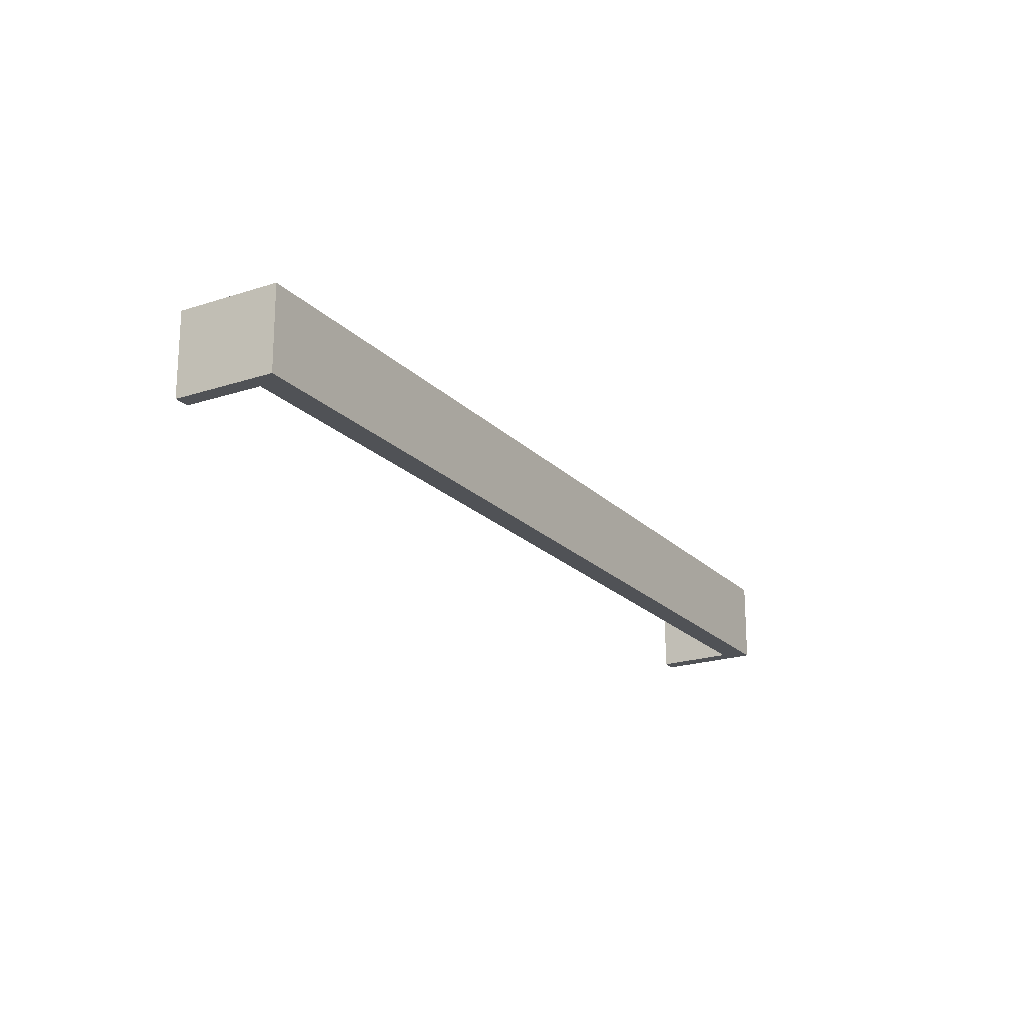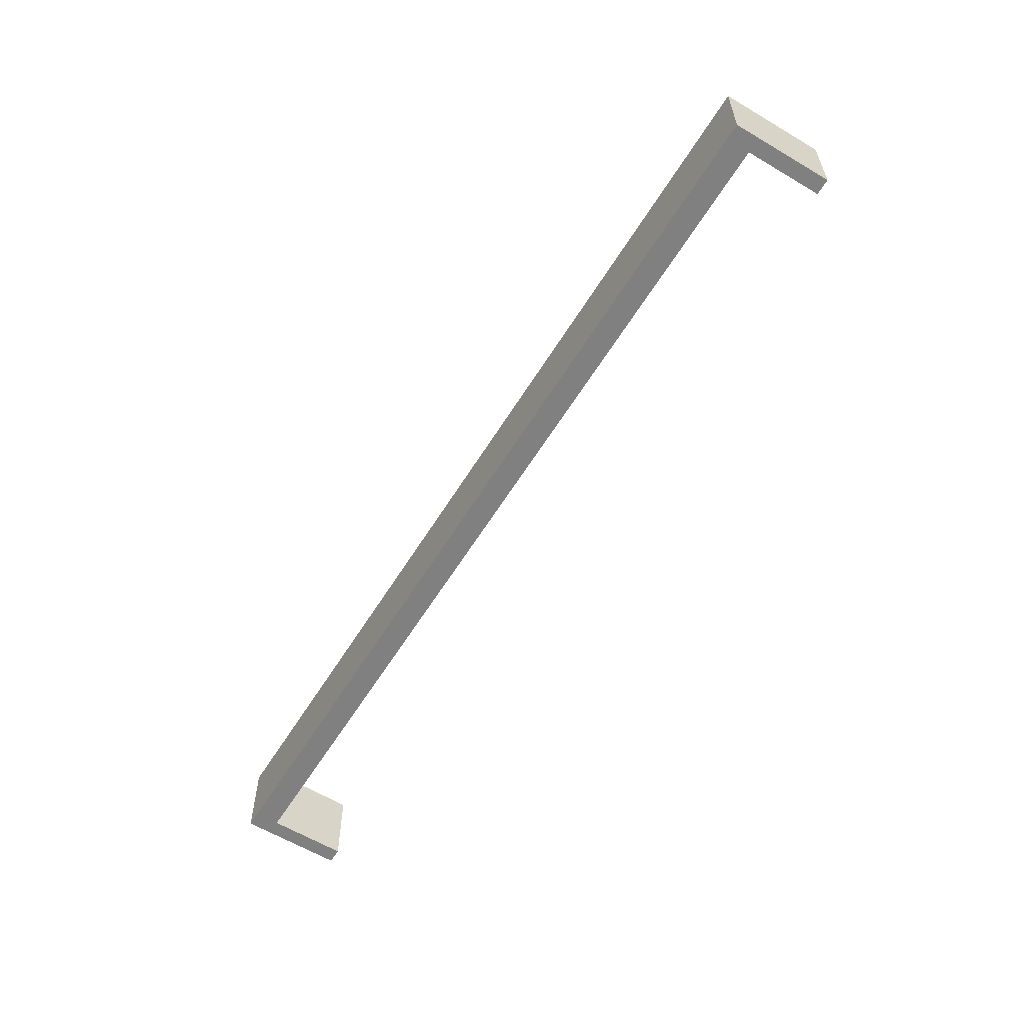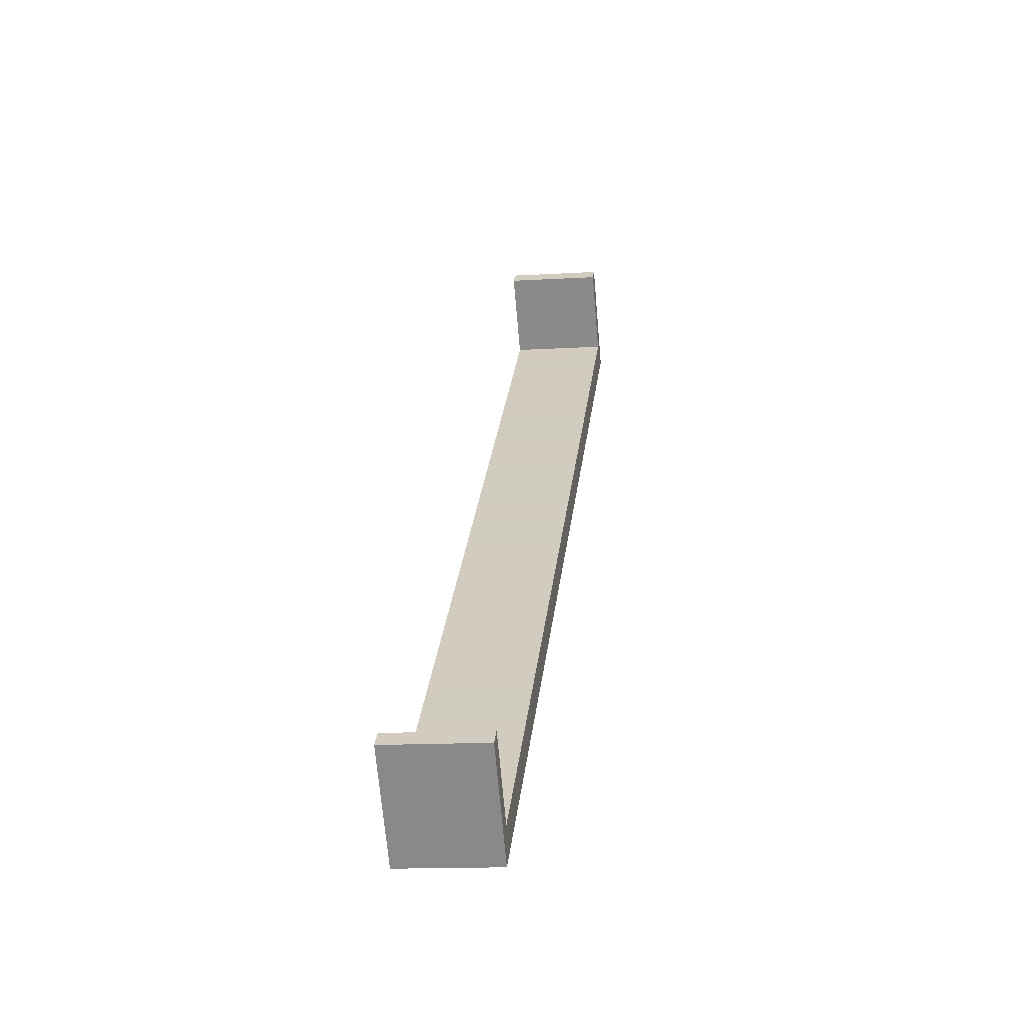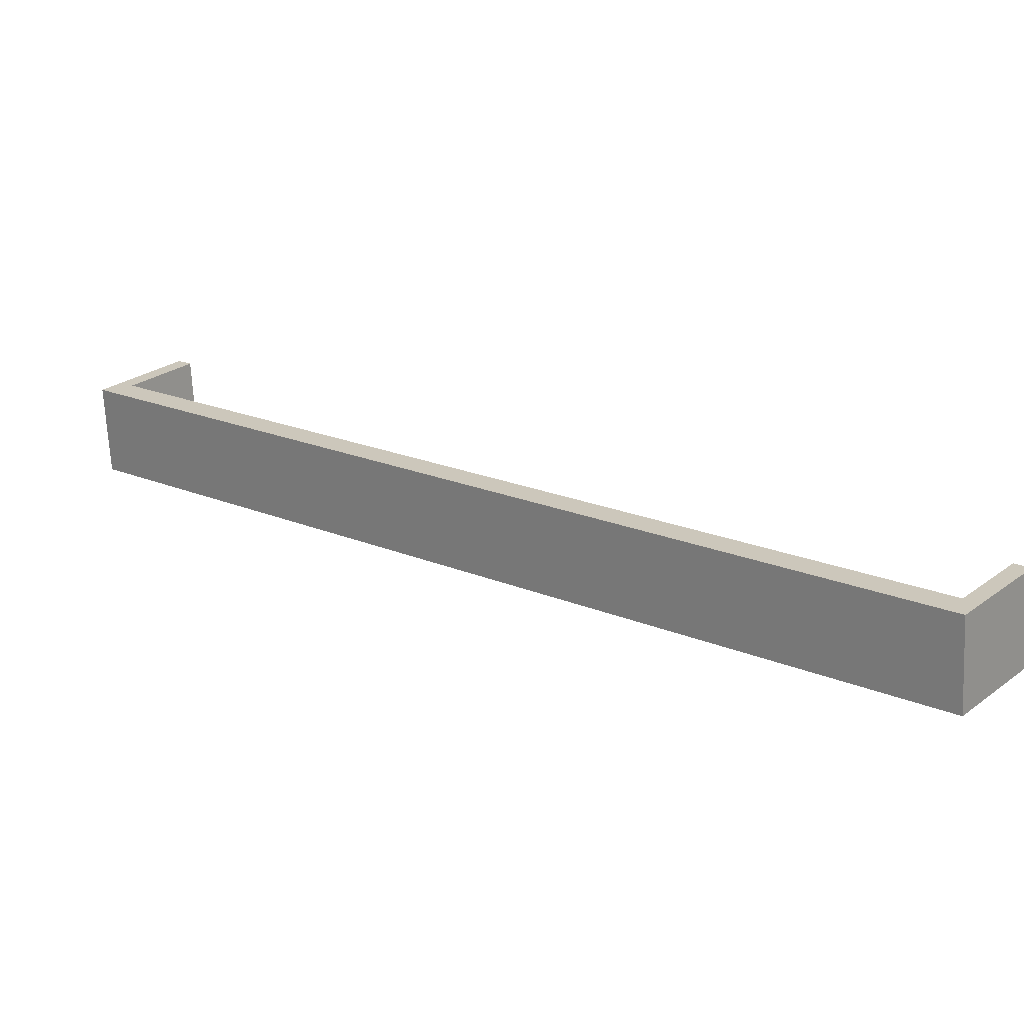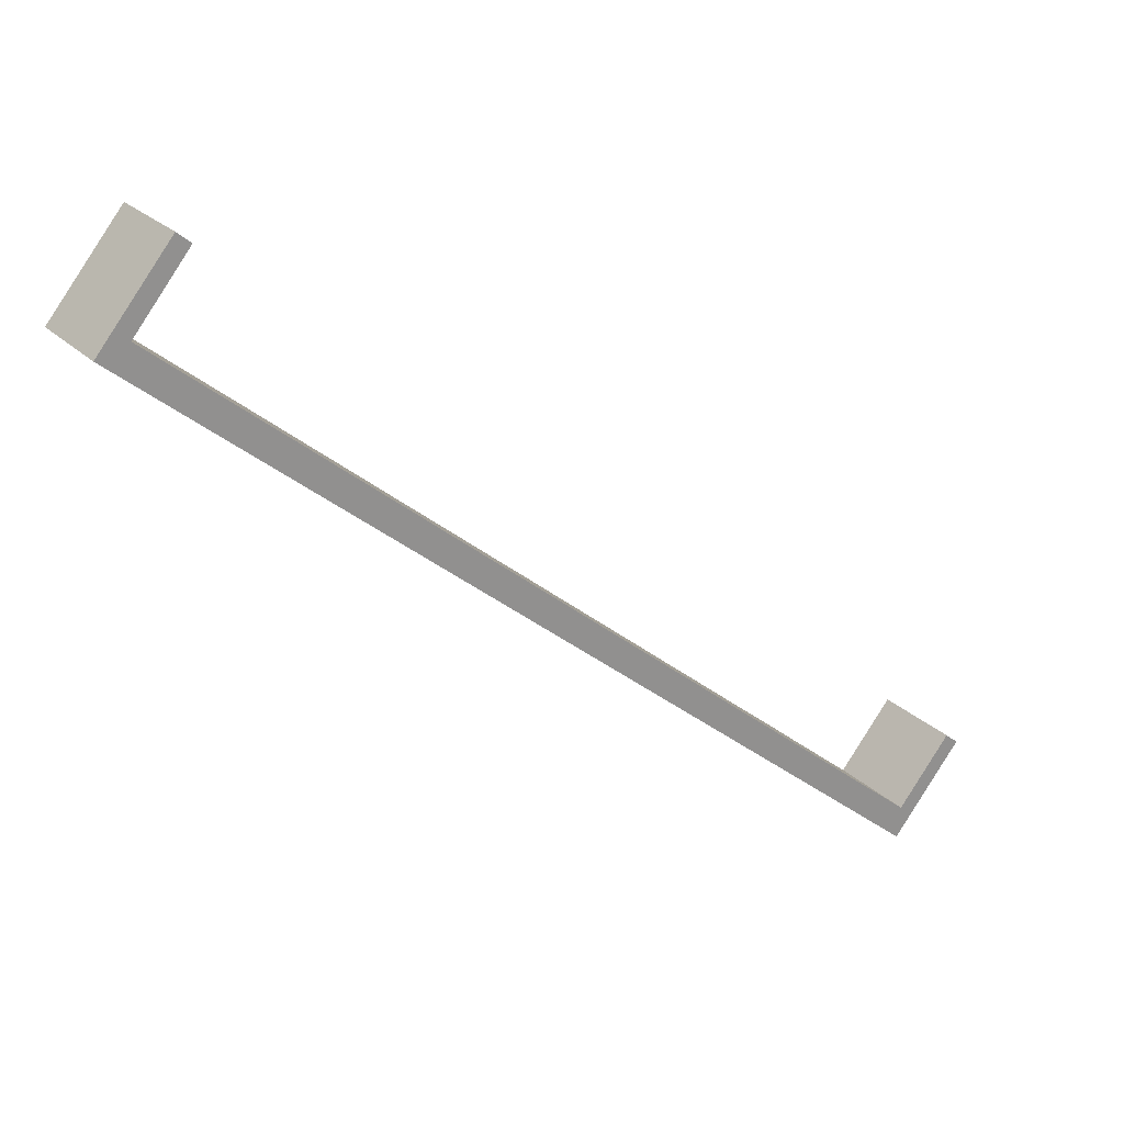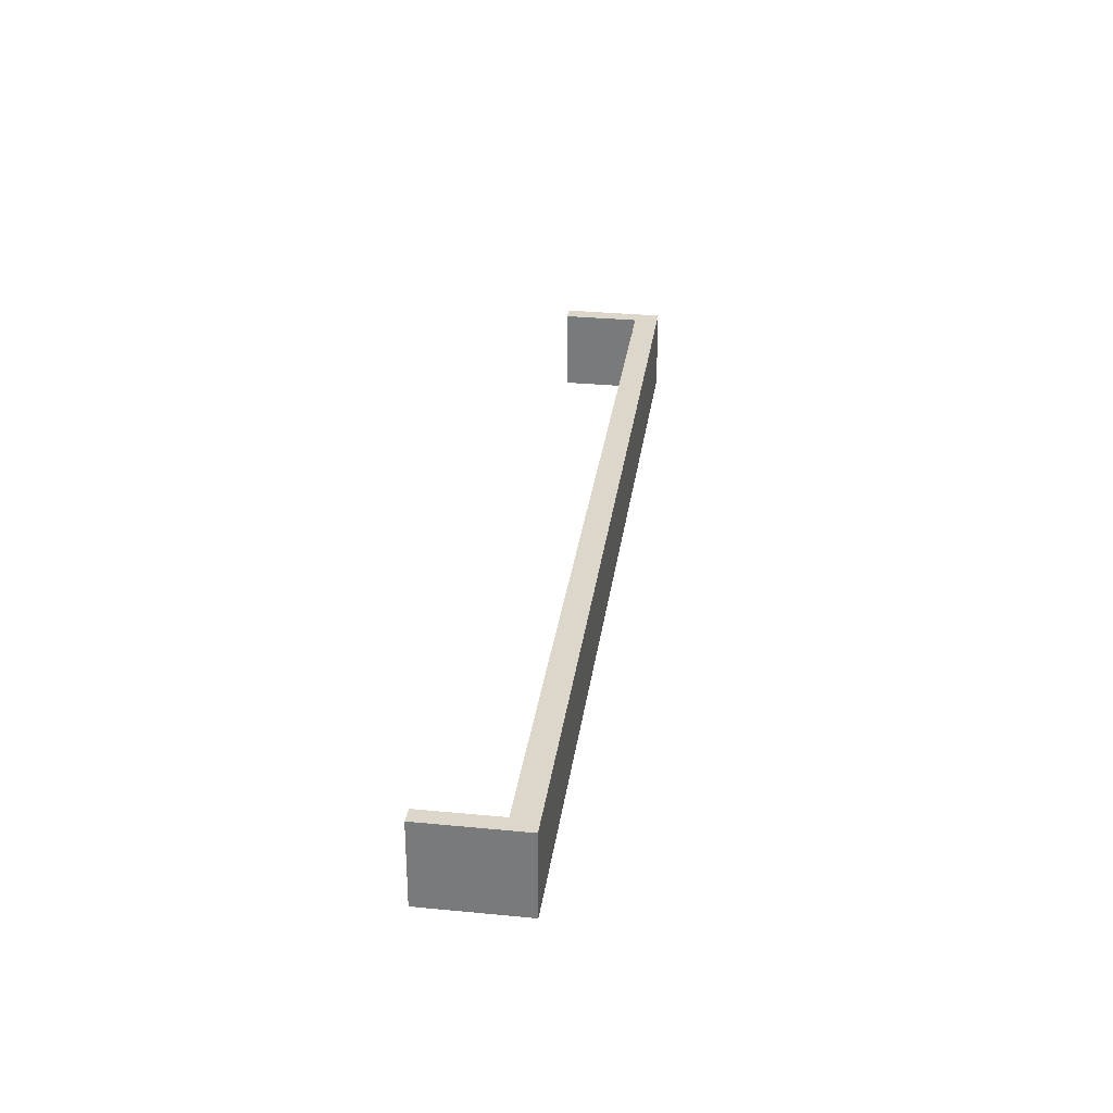
<metadata>
{"format":"obj","ext":"obj","renderer":"f3d","projection":"perspective","resolution":1024,"background":"white","views":[{"elev":-20.7,"azim":81.3,"up":"+Y"},{"elev":-60.1,"azim":-160.9,"up":"+Y"},{"elev":-13.9,"azim":-82.3,"up":"+Z"},{"elev":-67.7,"azim":-177.2,"up":"+Z"},{"elev":24.4,"azim":147.1,"up":"+Z"},{"elev":30.8,"azim":58.5,"up":"+Y"}]}
</metadata>
<code>
v  59.36 6.744 48.7
v  62.37 6.744 43.01
v  58.38 6.744 47.88
v  63.62 6.744 41.47
v  63.37 6.744 43.84
v  64.64 6.744 42.3
v  0.997 6.744 0.821
v  5.239 6.744 -6.358
v  0 6.744 4.13e-16
v  4.973 6.744 -4.019
v  6.233 6.744 -5.544
v  7.061 6.744 -2.32
v  7.885 6.744 -1.644
v  9.878 6.744 -0.008
v  11.87 6.744 1.629
v  12.69 6.744 2.298
v  14.62 6.744 3.882
v  16.57 6.744 5.475
v  17.4 6.744 6.157
v  19.39 6.744 7.79
v  21.38 6.744 9.418
v  22.21 6.744 10.1
v  24.14 6.744 11.69
v  26.08 6.744 13.28
v  26.91 6.744 13.95
v  28.85 6.744 15.54
v  30.89 6.744 17.22
v  31.72 6.744 17.9
v  33.66 6.744 19.5
v  35.6 6.744 21.08
v  36.42 6.744 21.75
v  38.42 6.744 23.4
v  40.3 6.744 24.92
v  41.12 6.744 25.6
v  43.18 6.744 27.28
v  45.23 6.744 28.98
v  46.07 6.744 29.66
v  47.94 6.744 31.19
v  49.77 6.744 32.68
v  50.58 6.744 33.36
v  52.7 6.744 35.09
v  54.62 6.744 36.67
v  55.45 6.744 37.34
v  57.44 6.744 38.97
v  59.45 6.744 40.62
v  60.27 6.744 41.29
v  58.38 -2.932e-15 47.88
v  59.36 -2.982e-15 48.7
v  0 0 0
v  0.997 -5.027e-17 0.821
v  4.973 2.461e-16 -4.019
v  7.061 1.421e-16 -2.32
v  7.885 1.007e-16 -1.644
v  9.878 4.899e-19 -0.008
v  11.87 -9.975e-17 1.629
v  12.69 -1.407e-16 2.298
v  14.62 -2.377e-16 3.882
v  16.57 -3.352e-16 5.475
v  17.4 -3.77e-16 6.157
v  19.39 -4.77e-16 7.79
v  21.38 -5.767e-16 9.418
v  22.21 -6.183e-16 10.1
v  24.14 -7.156e-16 11.69
v  26.08 -8.129e-16 13.28
v  26.91 -8.543e-16 13.95
v  28.85 -9.518e-16 15.54
v  30.89 -1.054e-15 17.22
v  31.72 -1.096e-15 17.9
v  33.66 -1.194e-15 19.5
v  35.6 -1.291e-15 21.08
v  36.42 -1.332e-15 21.75
v  38.42 -1.433e-15 23.4
v  40.3 -1.526e-15 24.92
v  41.12 -1.568e-15 25.6
v  43.18 -1.671e-15 27.28
v  45.23 -1.775e-15 28.98
v  46.07 -1.816e-15 29.66
v  47.94 -1.91e-15 31.19
v  49.77 -2.001e-15 32.68
v  50.58 -2.043e-15 33.36
v  52.7 -2.149e-15 35.09
v  54.62 -2.245e-15 36.67
v  55.45 -2.286e-15 37.34
v  57.44 -2.386e-15 38.97
v  59.45 -2.487e-15 40.62
v  60.27 -2.528e-15 41.29
v  62.37 -2.633e-15 43.01
v  63.37 -2.684e-15 43.84
v  64.64 -2.59e-15 42.3
v  63.62 -2.539e-15 41.47
v  6.233 3.395e-16 -5.544
v  5.239 3.893e-16 -6.358
g defaultobject
f 1 2 3
f 2 1 4
f 4 1 5
f 4 5 6
f 7 8 9
f 8 7 10
f 8 10 11
f 11 10 12
f 11 12 4
f 4 12 13
f 4 13 14
f 4 14 15
f 4 15 16
f 4 16 17
f 4 17 18
f 4 18 19
f 4 19 20
f 4 20 21
f 4 21 22
f 4 22 23
f 4 23 24
f 4 24 25
f 4 25 26
f 4 26 27
f 4 27 28
f 4 28 29
f 4 29 30
f 4 30 31
f 4 31 32
f 4 32 33
f 4 33 34
f 4 34 35
f 4 35 36
f 4 36 37
f 4 37 38
f 4 38 39
f 4 39 40
f 4 40 41
f 4 41 42
f 4 42 43
f 4 43 44
f 4 44 45
f 4 45 46
f 4 46 2
f 47 1 3
f 1 47 48
f 49 7 9
f 7 49 50
f 51 12 10
f 12 51 52
f 12 52 13
f 13 52 53
f 13 53 14
f 14 53 54
f 14 54 15
f 15 54 55
f 15 55 16
f 16 55 56
f 16 56 17
f 17 56 57
f 17 57 18
f 18 57 58
f 18 58 19
f 19 58 59
f 19 59 20
f 20 59 60
f 20 60 21
f 21 60 61
f 21 61 22
f 22 61 62
f 22 62 23
f 23 62 63
f 23 63 24
f 24 63 64
f 24 64 25
f 25 64 65
f 25 65 26
f 26 65 66
f 26 66 27
f 27 66 67
f 27 67 28
f 28 67 68
f 28 68 29
f 29 68 69
f 29 69 30
f 30 69 70
f 30 70 31
f 31 70 71
f 31 71 32
f 32 71 72
f 32 72 33
f 33 72 73
f 33 73 34
f 34 73 74
f 34 74 35
f 35 74 75
f 35 75 36
f 36 75 76
f 36 76 37
f 37 76 77
f 37 77 38
f 38 77 78
f 38 78 39
f 39 78 79
f 39 79 40
f 40 79 80
f 40 80 41
f 41 80 81
f 41 81 42
f 42 81 82
f 42 82 43
f 43 82 83
f 43 83 44
f 44 83 84
f 44 84 45
f 45 84 85
f 45 85 46
f 46 85 86
f 46 86 2
f 2 86 87
f 48 5 1
f 5 48 6
f 6 48 88
f 6 88 89
f 50 10 7
f 10 50 51
f 89 4 6
f 4 89 90
f 4 90 11
f 11 90 91
f 11 91 8
f 8 91 92
f 92 9 8
f 9 92 49
f 87 3 2
f 3 87 47
f 47 87 48
f 88 90 89
f 90 88 48
f 90 48 87
f 90 87 86
f 90 86 91
f 91 86 85
f 91 85 84
f 91 84 83
f 91 83 82
f 91 82 81
f 91 81 80
f 91 80 79
f 91 79 78
f 91 78 77
f 91 77 76
f 91 76 75
f 91 75 74
f 91 74 73
f 91 73 72
f 91 72 71
f 91 71 70
f 91 70 69
f 91 69 68
f 91 68 67
f 91 67 66
f 91 66 65
f 91 65 64
f 91 64 63
f 91 63 62
f 91 62 61
f 91 61 60
f 91 60 59
f 91 59 58
f 91 58 57
f 91 57 56
f 91 56 55
f 91 55 54
f 91 54 53
f 91 53 52
f 91 52 51
f 91 51 92
f 92 51 50
f 92 50 49

</code>
